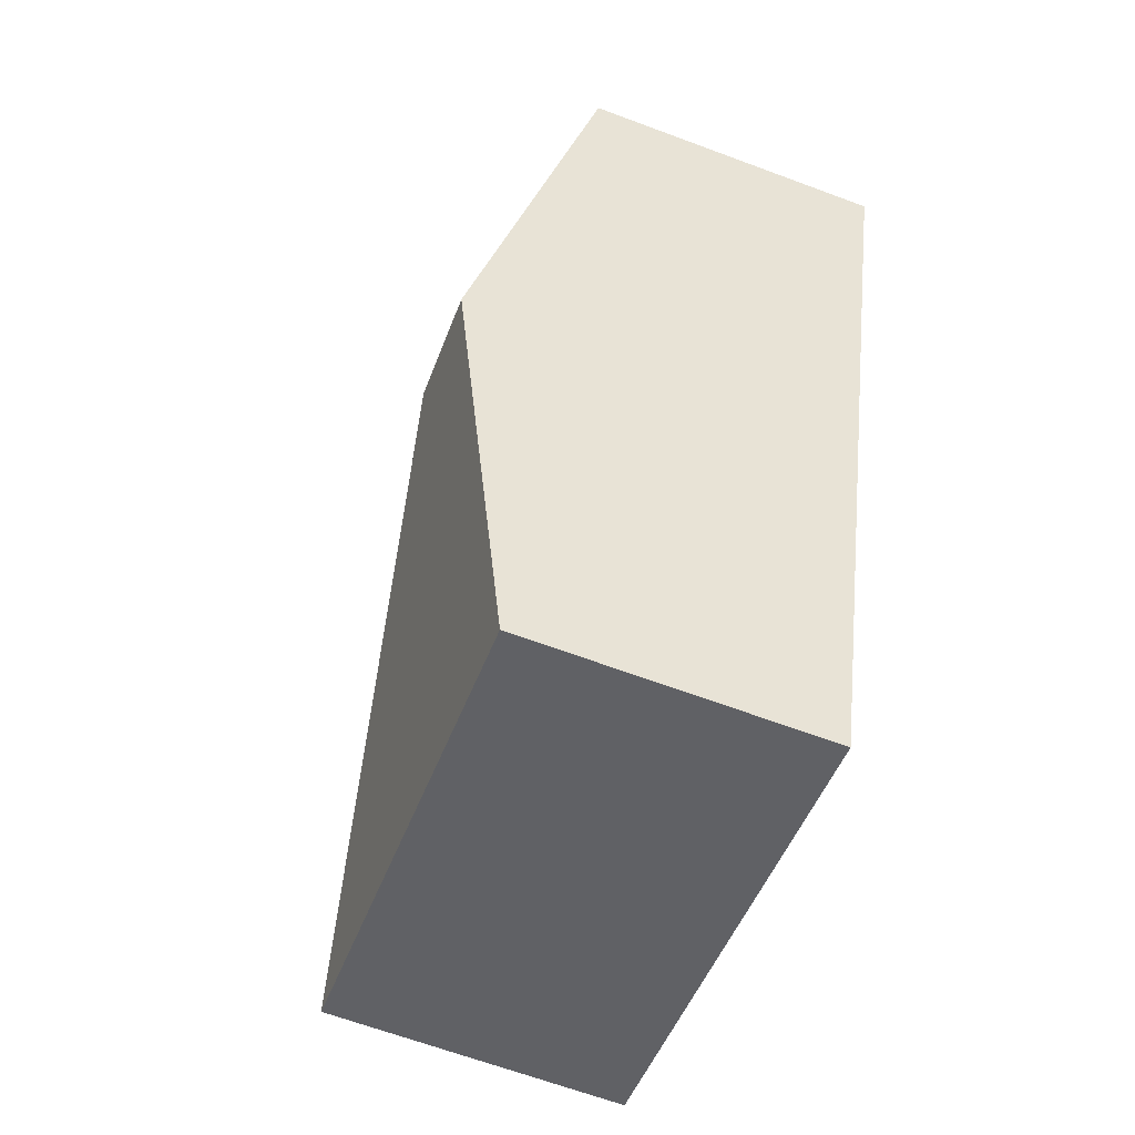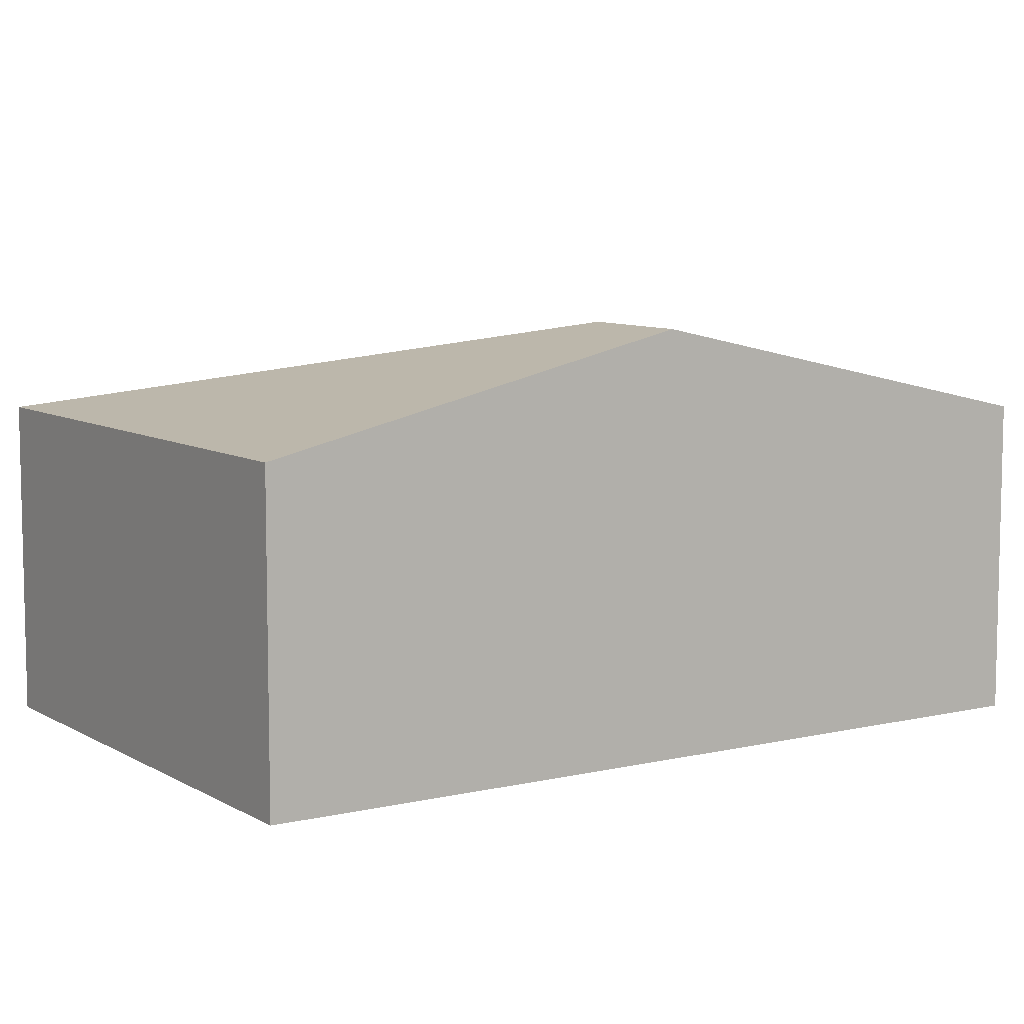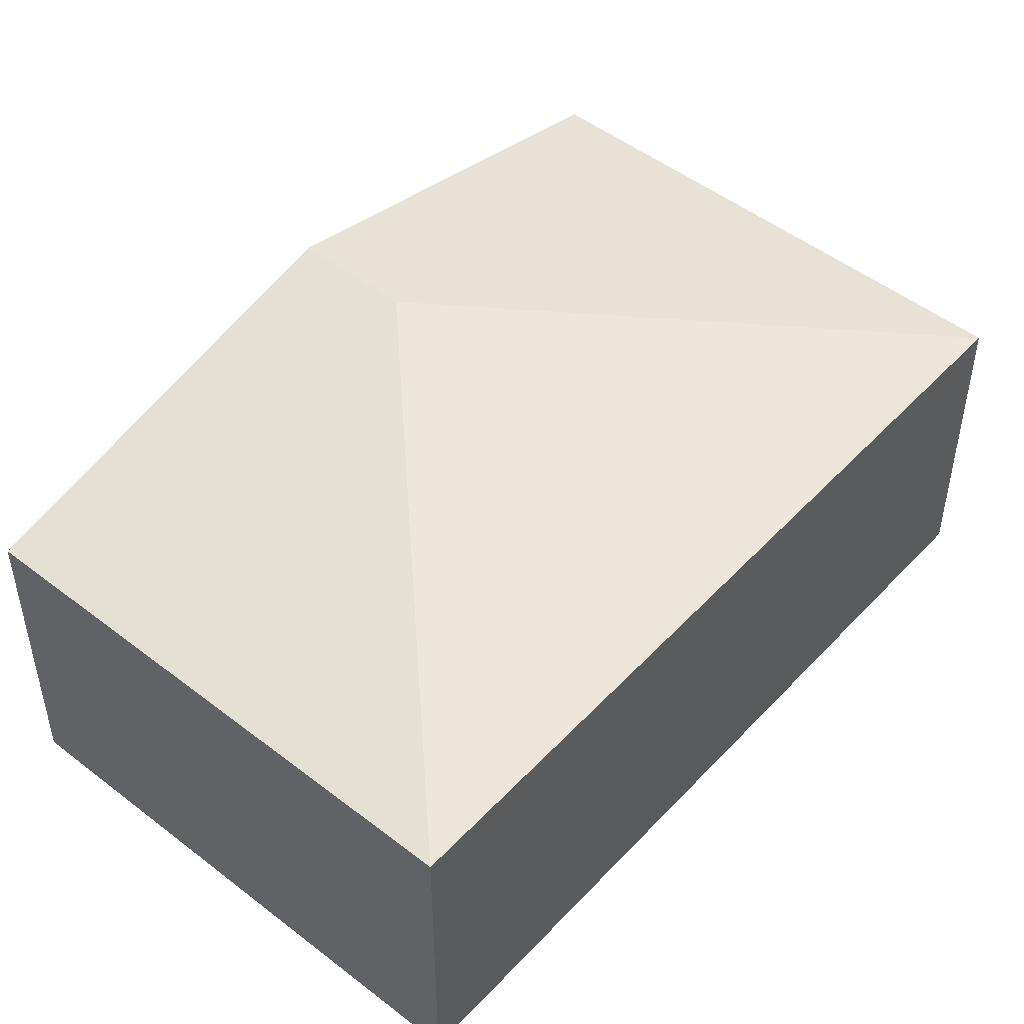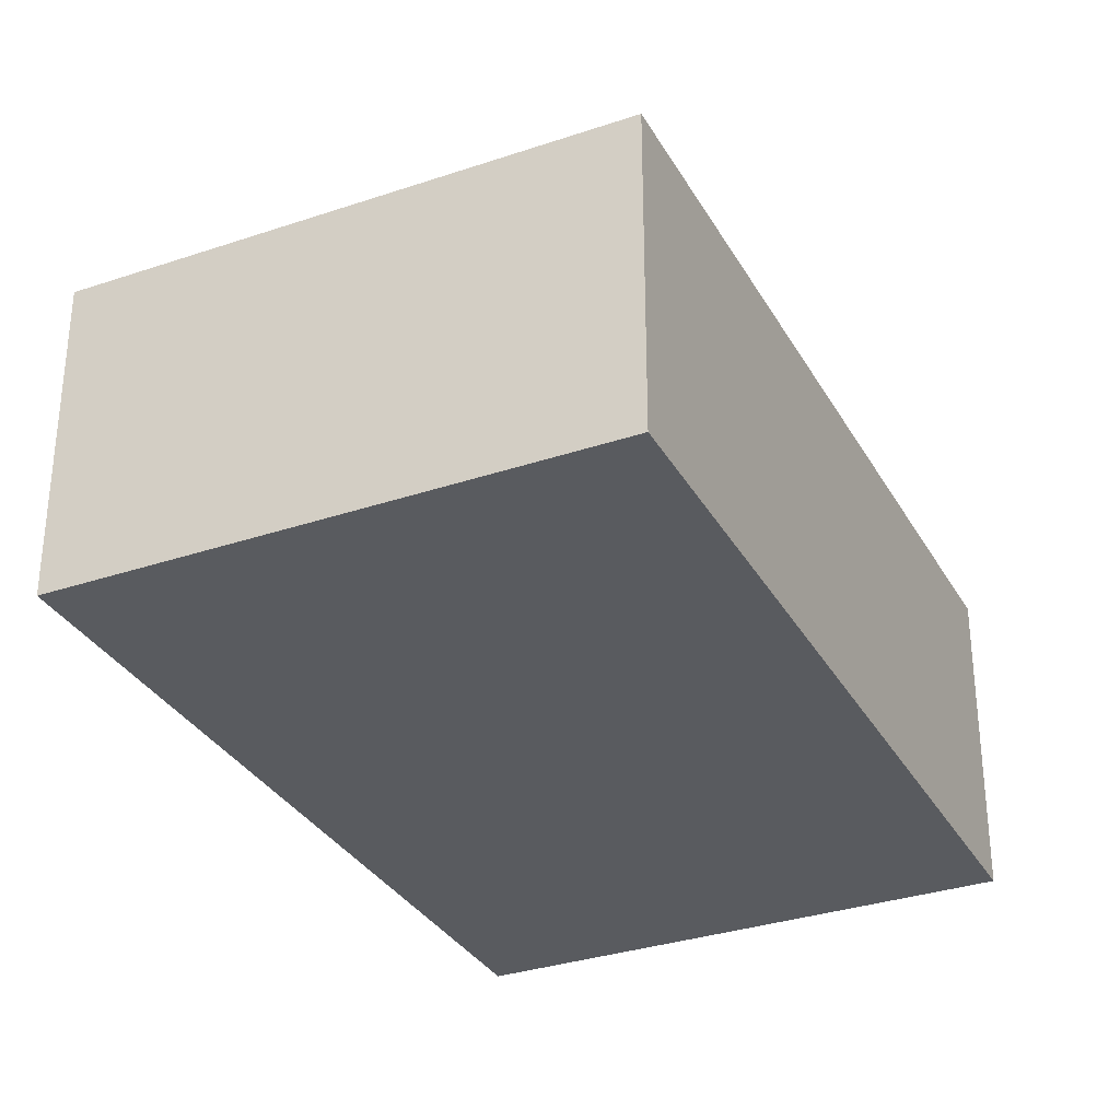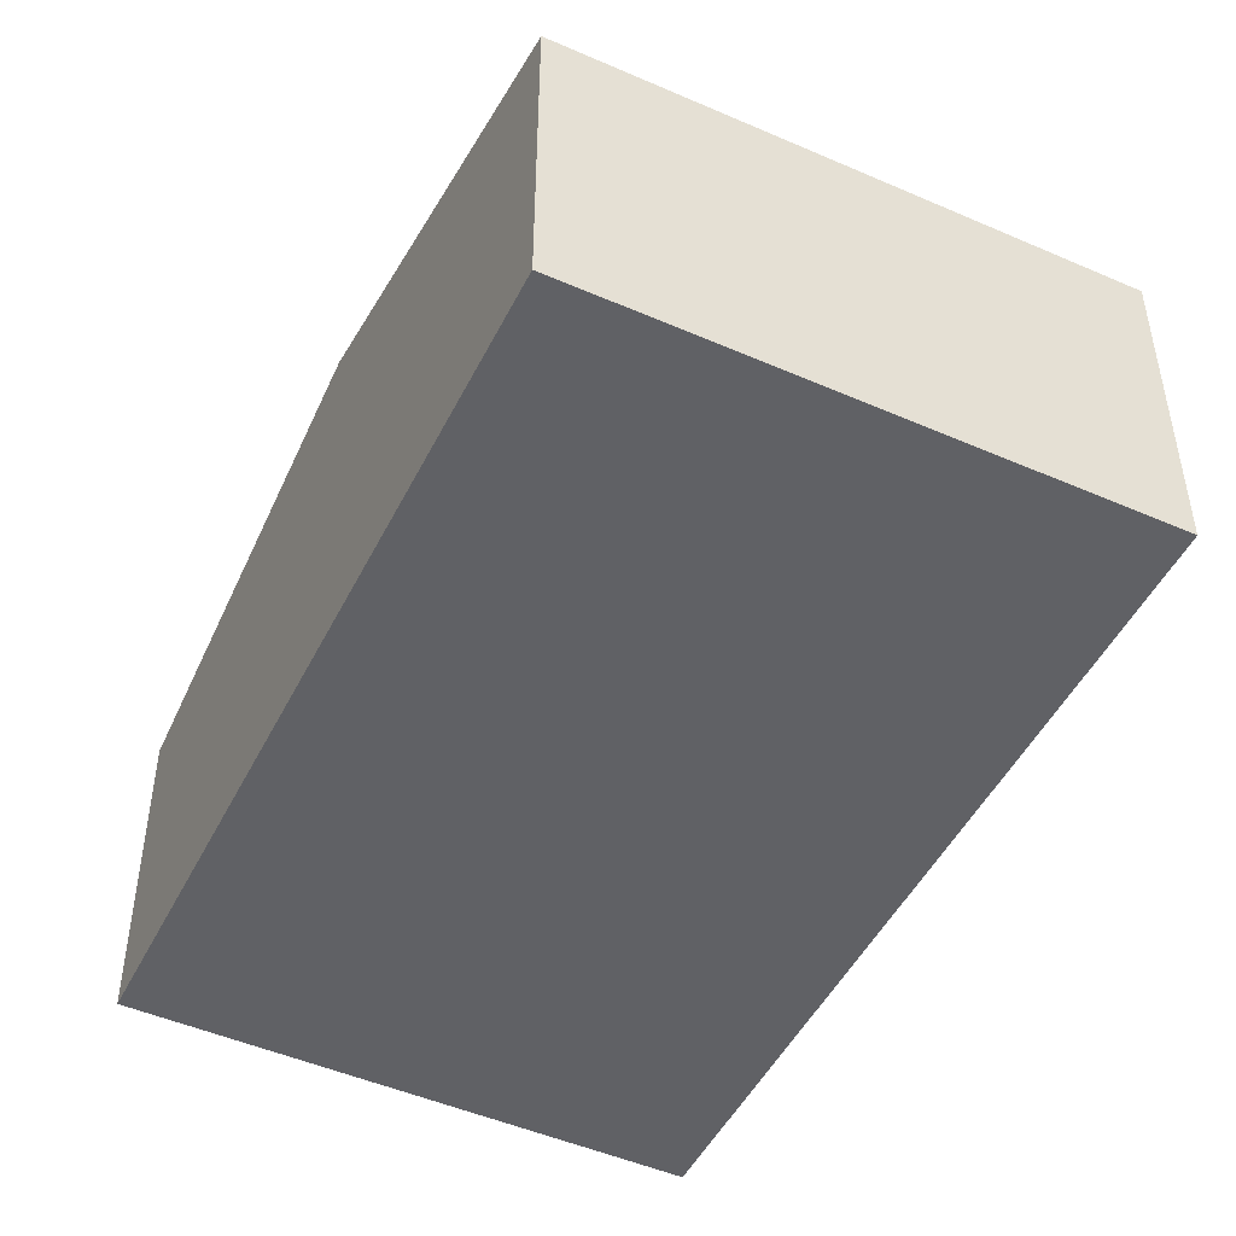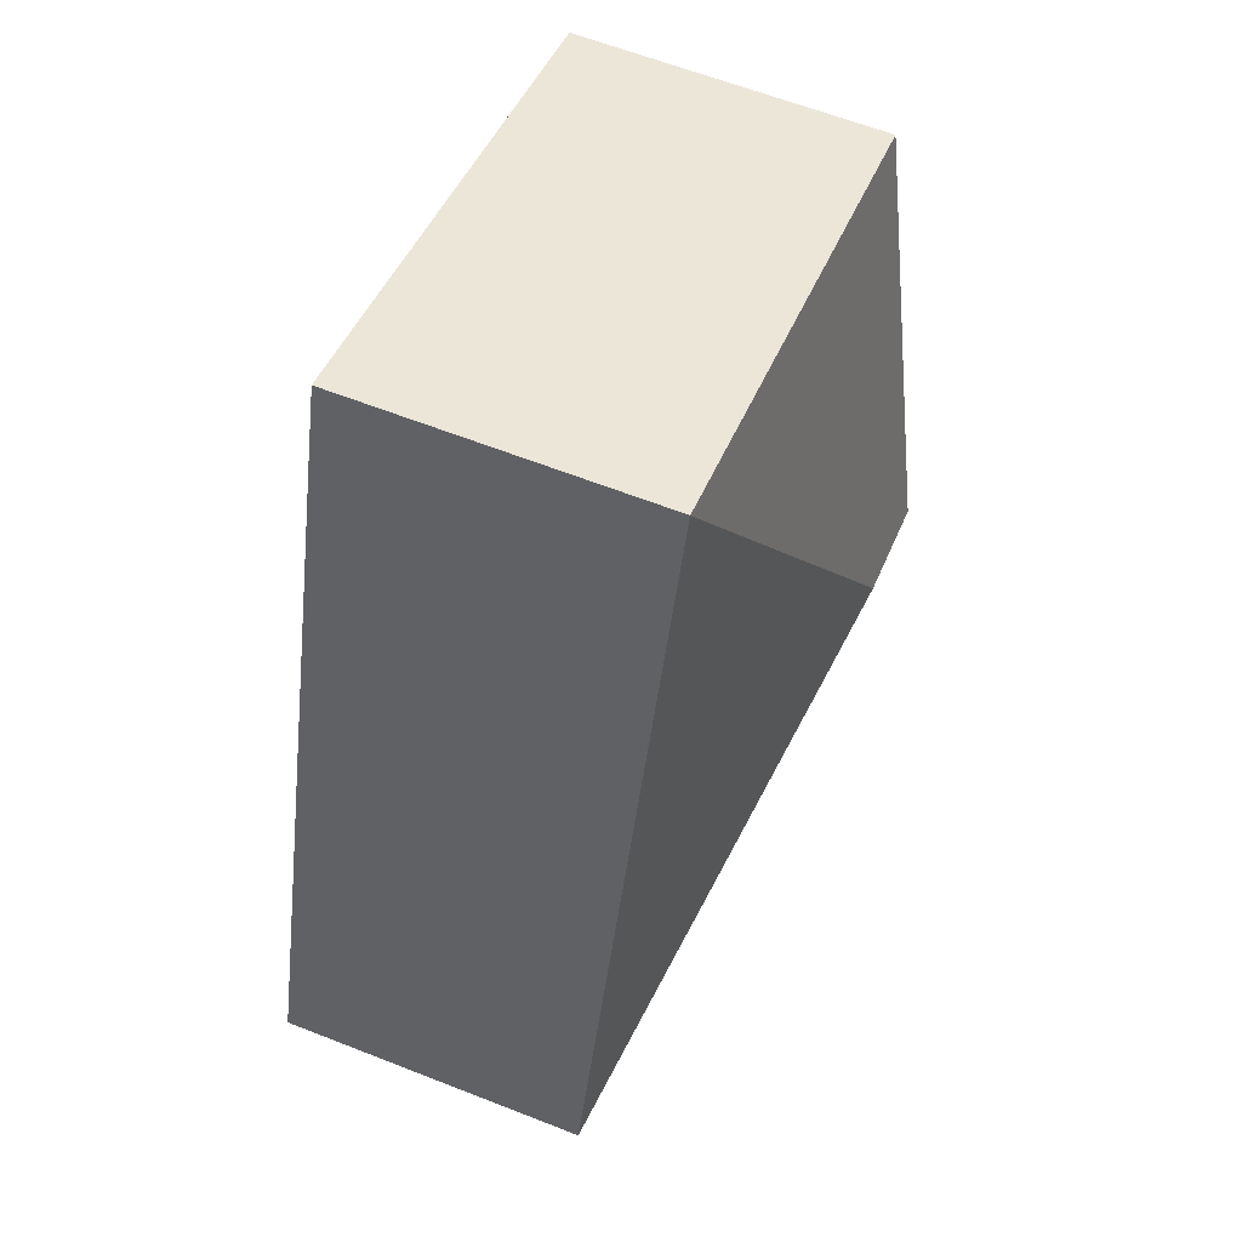
<metadata>
{"format":"obj","ext":"obj","renderer":"f3d","projection":"perspective","resolution":1024,"background":"white","views":[{"elev":-65.8,"azim":-110.5,"up":"+Z"},{"elev":8.3,"azim":-140.5,"up":"+Y"},{"elev":49.2,"azim":23.3,"up":"+Y"},{"elev":-32.4,"azim":7.8,"up":"+Y"},{"elev":-48.6,"azim":-43.4,"up":"+Y"},{"elev":62.5,"azim":111.7,"up":"+Z"}]}
</metadata>
<code>
v  2.596 3.201 -8.269
v  2.471 4.177 -3.766
v  7.904 3.201 -6.603
v  1.298 4.177 -4.135
v  5.308 3.201 1.667
v  0 3.201 1.96e-16
v  2.596 5.063e-16 -8.269
v  1.298 2.532e-16 -4.135
v  0 0 0
v  5.308 -1.021e-16 1.667
v  7.904 4.043e-16 -6.603
g defaultobject
f 1 2 3
f 2 1 4
f 2 5 3
f 6 2 4
f 2 6 5
f 7 4 1
f 4 7 8
f 4 8 6
f 6 8 9
f 9 5 6
f 5 9 10
f 10 3 5
f 3 10 11
f 11 1 3
f 1 11 7
f 8 10 9
f 10 8 7
f 10 7 11

</code>
